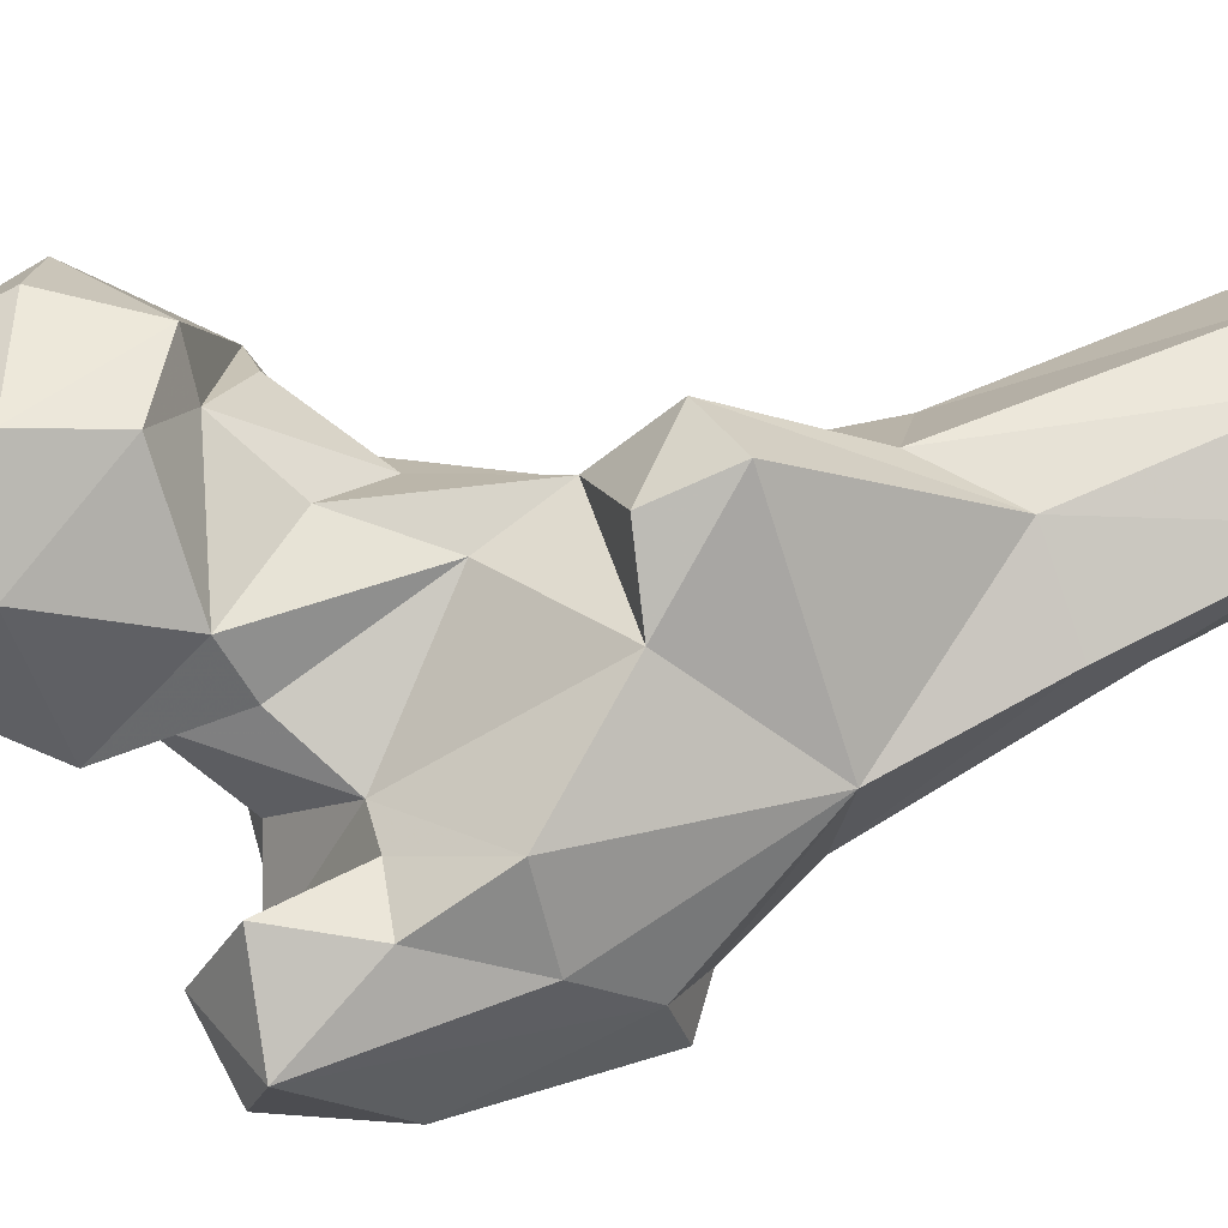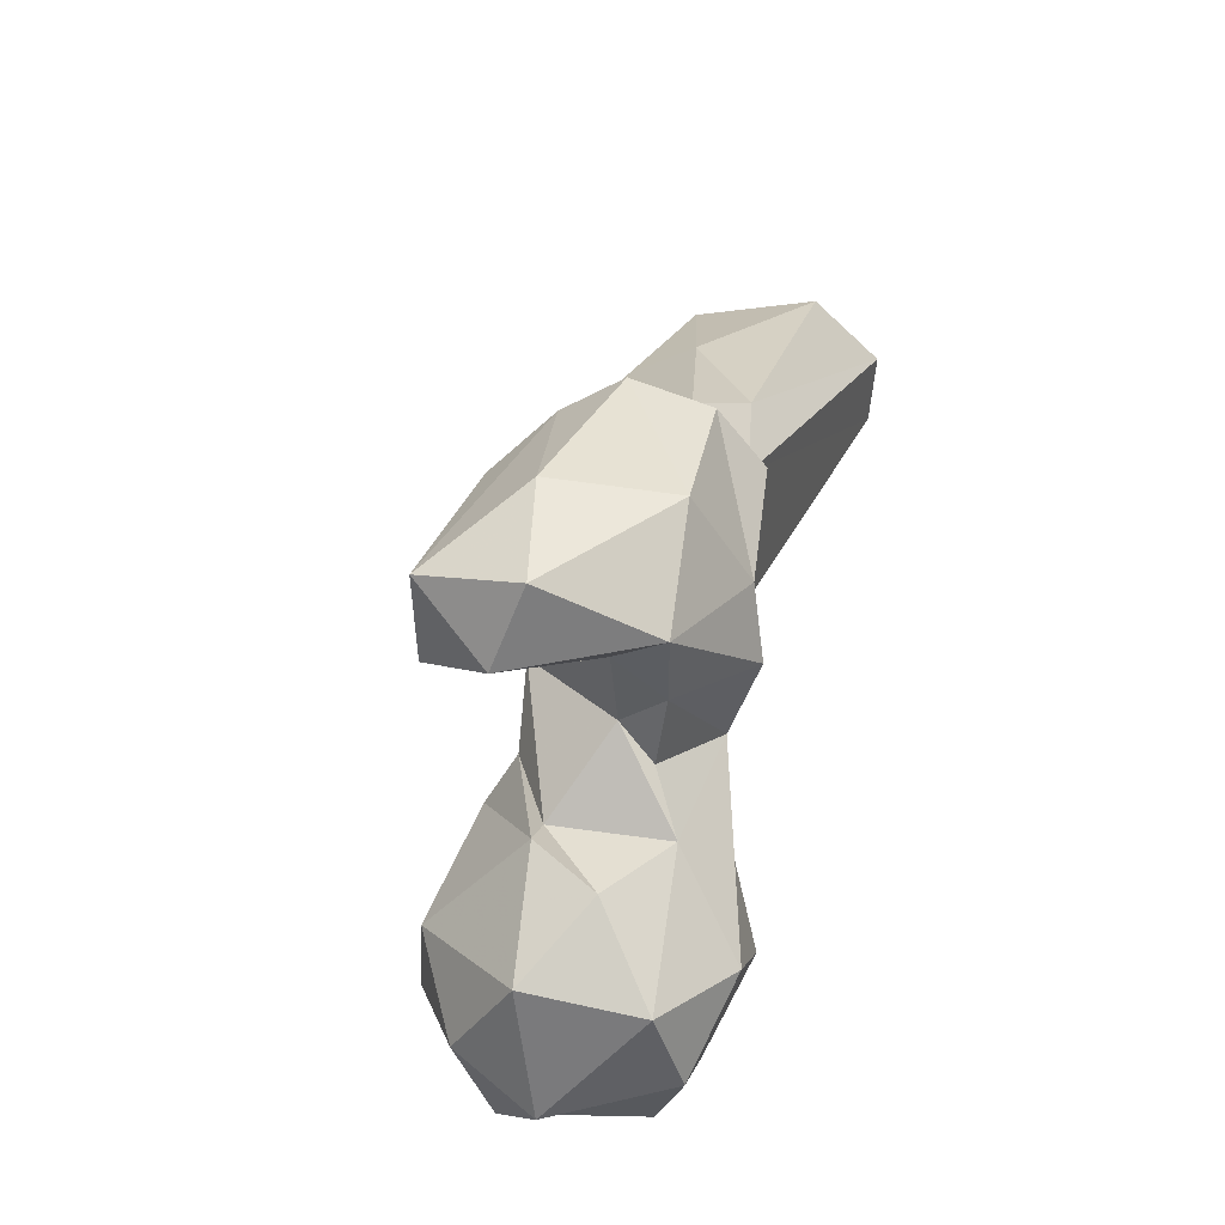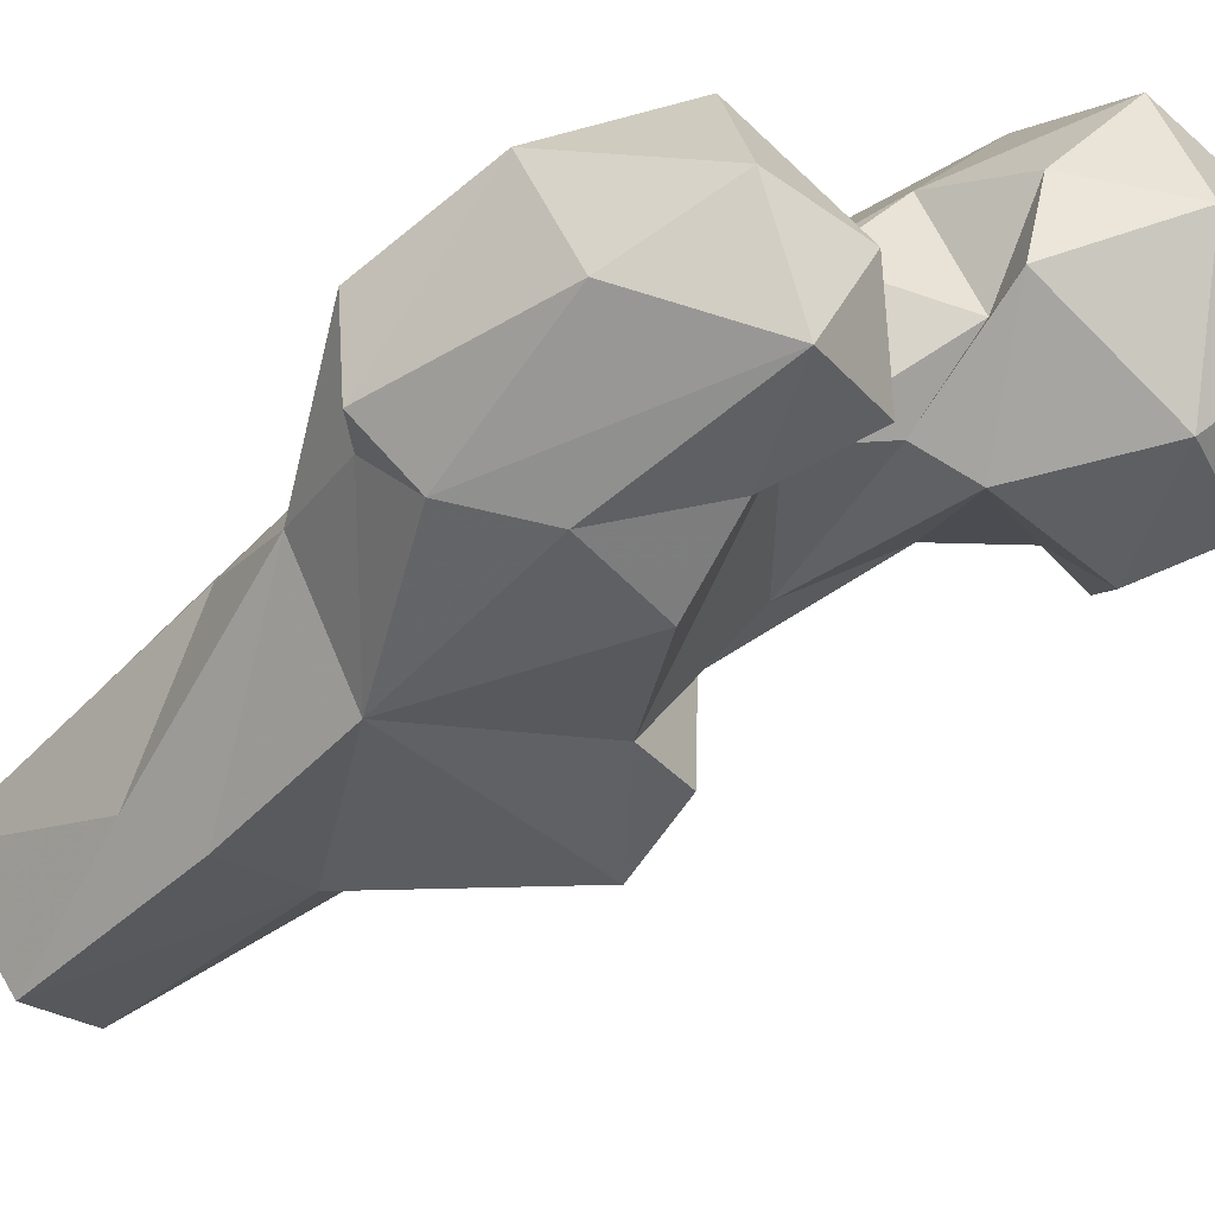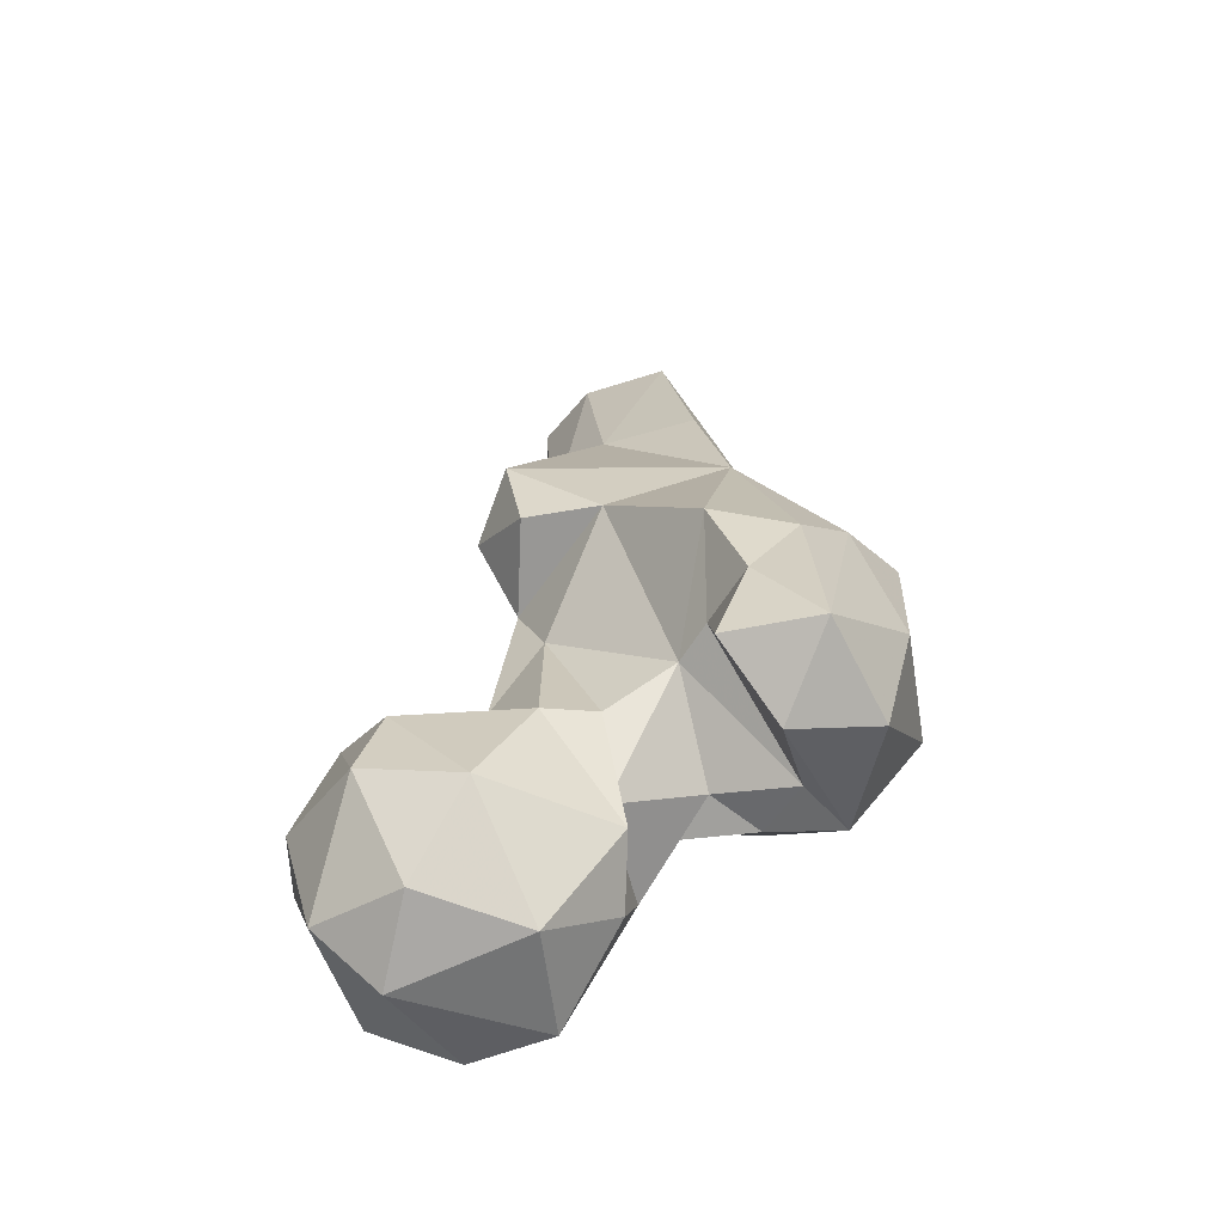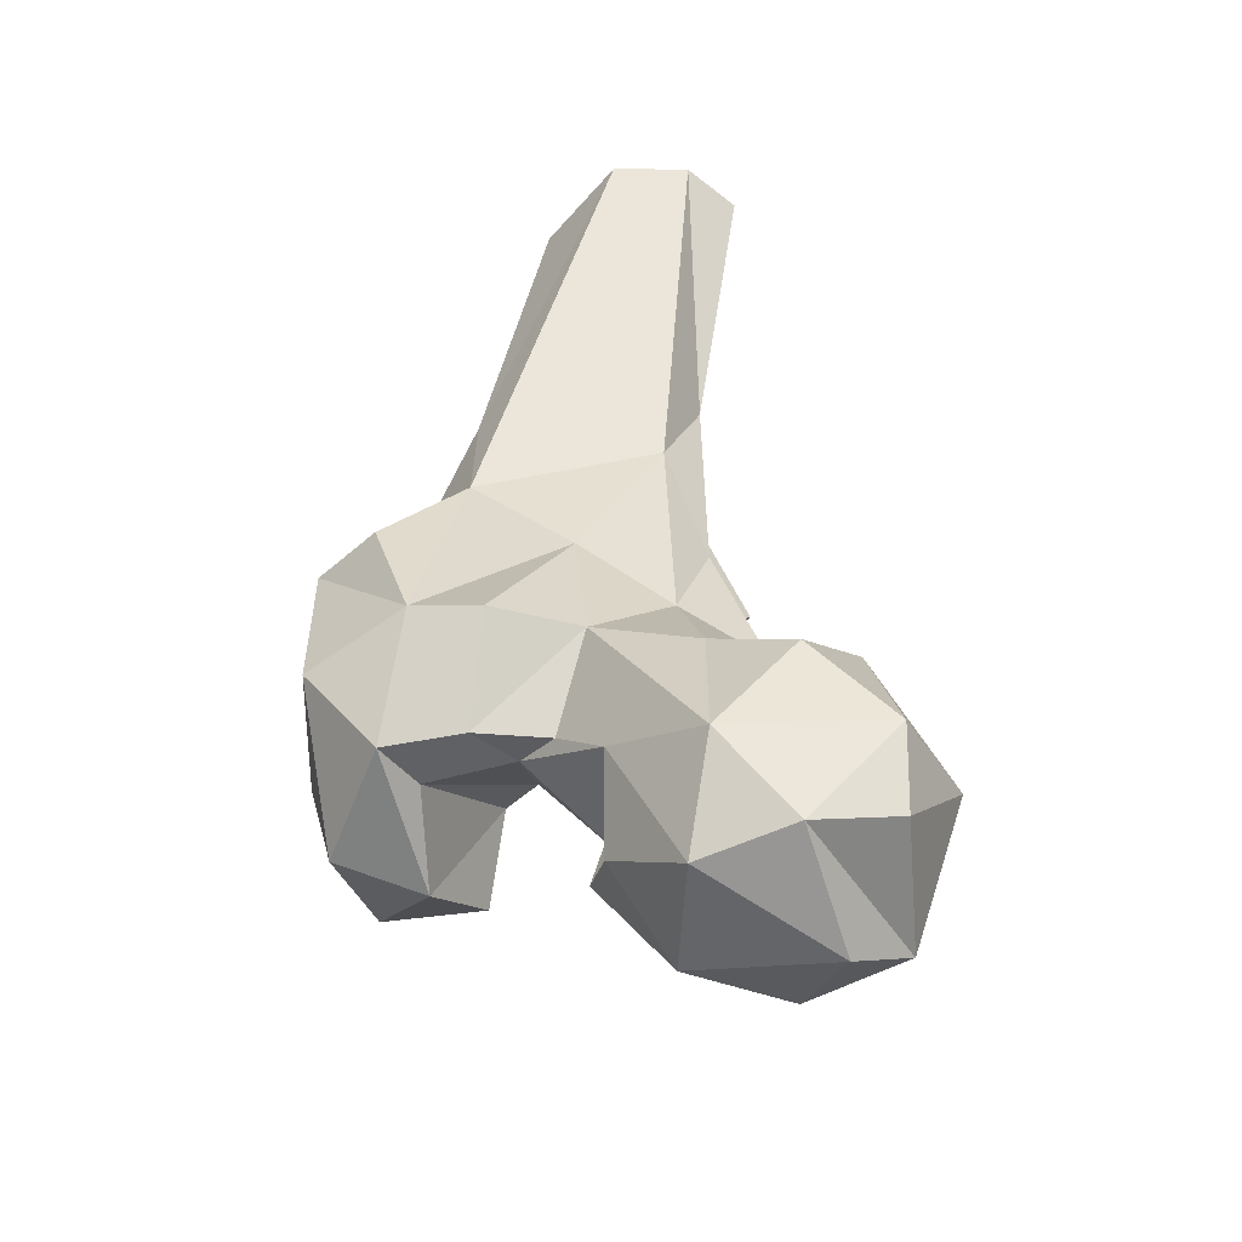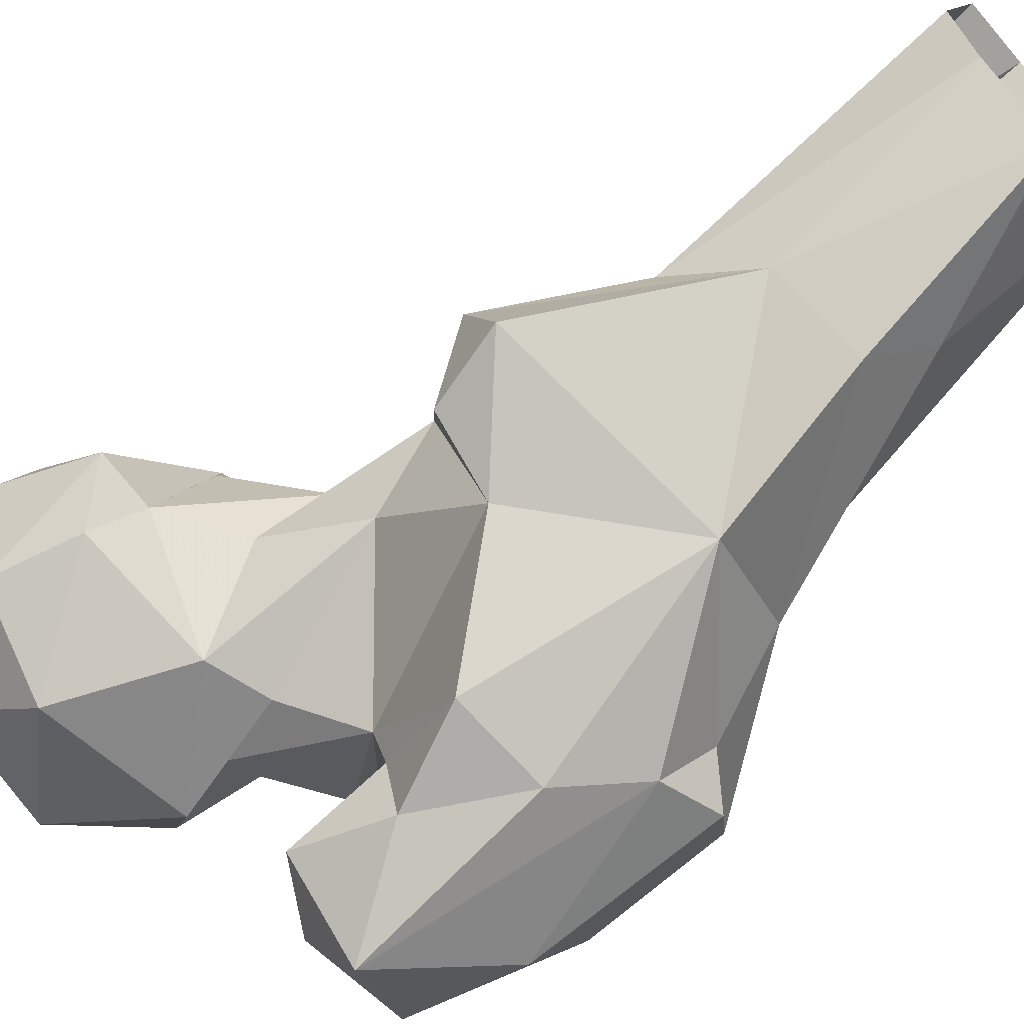
<metadata>
{"format":"obj","ext":"obj","renderer":"f3d","projection":"perspective","resolution":1024,"background":"white","views":[{"elev":-46.2,"azim":-75.7,"up":"+Y"},{"elev":-50.0,"azim":49.1,"up":"+Z"},{"elev":-77.5,"azim":135.7,"up":"+Y"},{"elev":-45.6,"azim":-26.3,"up":"+Z"},{"elev":-61.4,"azim":143.6,"up":"+Z"},{"elev":-59.1,"azim":-43.9,"up":"+Y"}]}
</metadata>
<code>
v 278.4 200.7 708.4
v 292.3 185.2 712.2
v 301.9 200 709.3
v 275.6 188.4 715.3
v 294.3 212.2 710.3
v 268.3 201.9 716
v 282.3 217.7 715.3
v 301.7 180 728.1
v 305.2 188.1 721
v 306.7 211.1 720.9
v 286.1 223.2 726.1
v 279.7 179.5 728.3
v 267.4 188.8 731.7
v 311.3 196.3 730.9
v 265.2 205.9 732.7
v 270.5 216.6 732.3
v 299.8 221.1 734.5
v 300.1 183.1 733.9
v 289.5 181.3 744.9
v 306.4 210.9 742.3
v 298 180.2 746.8
v 272 190.2 743.6
v 314.4 189.8 738.4
v 317.2 200.3 749.3
v 314.5 162.2 735.5
v 327.3 157.7 737.6
v 332.3 176.3 736.5
v 324.1 173.7 738.9
v 315.1 182.8 741.2
v 287.4 219.2 745.6
v 314.5 149.2 744.3
v 303.5 159.2 744.9
v 342.1 171.2 751.9
v 307.3 167.7 756.1
v 323.6 183.8 738.7
v 270.3 202.4 746.5
v 330.9 155.7 753.8
v 336.7 187.3 752.9
v 306.5 174.4 754.5
v 329.7 195.3 749
v 278 199.3 746.3
v 294.1 209.1 752.7
v 294.3 190.7 767.2
v 284.7 211.3 748.9
v 308 157.5 757.6
v 287.8 194.5 754
v 293.4 203 760.6
v 306.9 206 757.9
v 327.1 161.9 777.6
v 303.9 161.3 770.7
v 319.1 199.8 771.7
v 342.2 185.6 770.4
v 316.9 158 770.5
v 337.2 165.3 777.6
v 344.3 174.6 771.5
v 302 207.6 775.1
v 296.5 177 783.3
v 332.3 192.4 785.4
v 293 197.6 777.9
v 312.2 211.1 790.3
v 333.3 171.1 780.8
v 332.3 181.9 792.2
v 316 174.1 798.3
v 287.5 185.1 784.2
v 286.2 197.6 789.9
v 332.7 193.5 802.9
v 299 199.8 807
v 306.6 213 807.7
v 285.6 186.8 795.8
v 304.7 193.7 818.2
v 315.9 184.5 820.3
v 323.9 191.5 825.4
v 322.4 232.5 845.6
v 306 218.4 846.6
v 331.8 225.5 846.3
v 333.1 210 846.4
v 312.7 231.9 846.7
v 317.6 197.9 848.2
v 308.3 207.3 847.6
f 70 78 79
f 70 71 78
f 71 72 78
f 67 79 74
f 68 74 77
f 68 77 73
f 66 76 72
f 60 68 73
f 63 71 70
f 63 70 69
f 62 72 71
f 62 71 63
f 65 70 67
f 51 60 58
f 65 69 70
f 57 63 69
f 56 67 68
f 56 68 60
f 49 61 63
f 55 62 61
f 61 62 63
f 49 54 61
f 50 53 63
f 59 64 65
f 52 62 55
f 54 55 61
f 42 47 56
f 62 66 72
f 46 59 47
f 38 58 52
f 43 59 46
f 58 66 62
f 52 58 62
f 39 57 43
f 42 56 48
f 8 19 12
f 34 50 39
f 1 2 4
f 33 54 37
f 24 48 51
f 38 40 51
f 34 45 50
f 20 42 48
f 4 12 13
f 42 44 47
f 5 7 11
f 20 48 24
f 41 47 44
f 19 21 43
f 47 59 56
f 48 60 51
f 25 31 32
f 32 45 34
f 38 52 55
f 19 43 46
f 30 41 44
f 31 49 53
f 26 37 31
f 30 36 41
f 45 53 50
f 31 37 49
f 22 41 36
f 27 40 38
f 26 33 37
f 27 38 33
f 19 41 22
f 28 39 29
f 5 6 7
f 19 46 41
f 28 34 39
f 1 6 5
f 20 30 42
f 17 30 20
f 15 36 16
f 72 76 78
f 13 22 36
f 18 29 39
f 12 22 13
f 58 60 73
f 31 45 32
f 18 39 21
f 14 24 23
f 49 63 53
f 2 3 9
f 28 29 35
f 6 16 7
f 38 51 58
f 25 32 34
f 12 19 22
f 41 46 47
f 16 36 30
f 26 27 33
f 9 14 18
f 10 20 24
f 2 9 8
f 25 26 31
f 3 5 10
f 14 23 29
f 33 55 54
f 6 15 16
f 11 16 30
f 24 51 40
f 25 28 27
f 67 70 79
f 8 18 21
f 3 10 14
f 27 28 35
f 8 9 18
f 7 16 11
f 10 17 20
f 1 5 3
f 58 73 75
f 10 11 17
f 27 35 40
f 4 13 6
f 59 65 67
f 25 34 28
f 3 14 9
f 10 24 14
f 48 56 60
f 13 36 15
f 66 75 76
f 21 39 43
f 5 11 10
f 11 30 17
f 1 3 2
f 30 44 42
f 64 69 65
f 2 12 4
f 37 54 49
f 23 24 35
f 43 57 59
f 8 21 19
f 31 53 45
f 58 75 66
f 57 64 59
f 23 35 29
f 14 29 18
f 56 59 67
f 24 40 35
f 33 38 55
f 50 63 57
f 1 4 6
f 67 74 68
f 57 69 64
f 6 13 15
f 39 50 57
f 2 8 12
f 25 27 26

</code>
